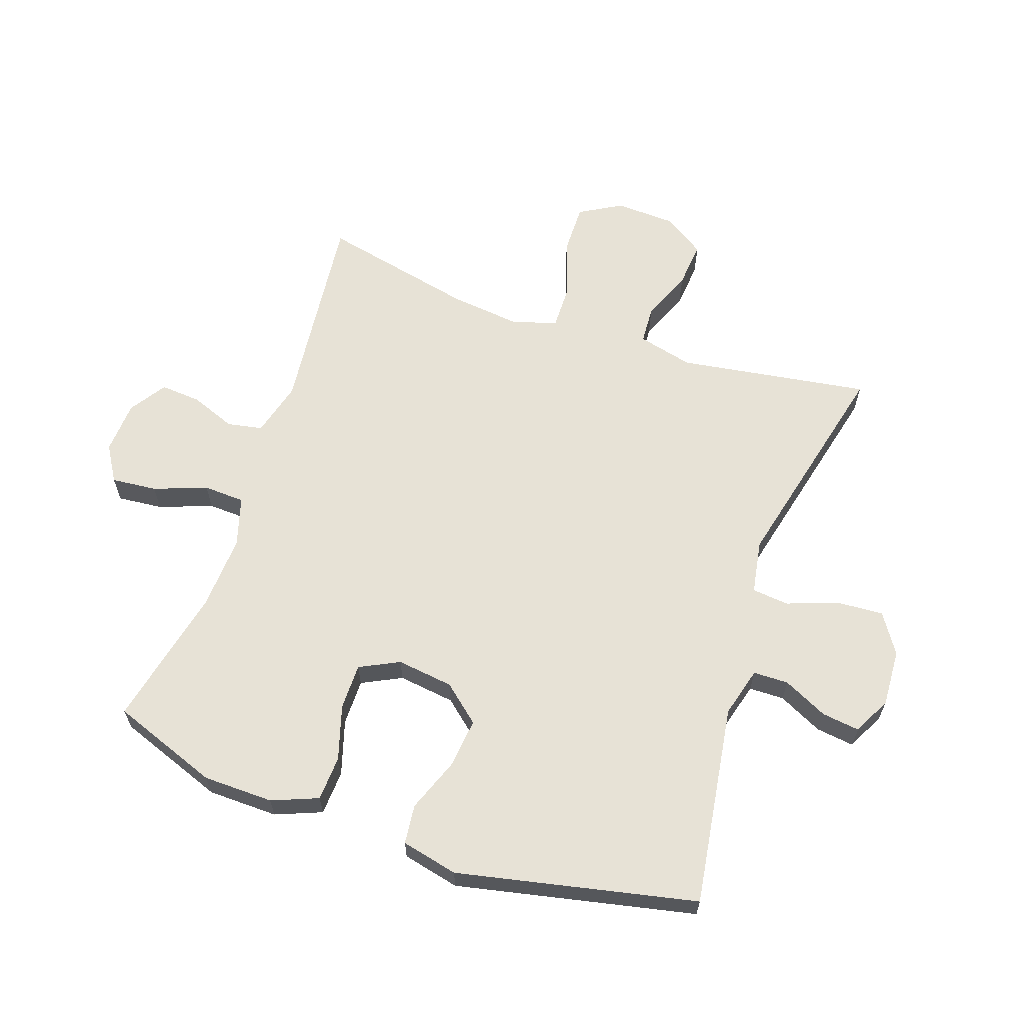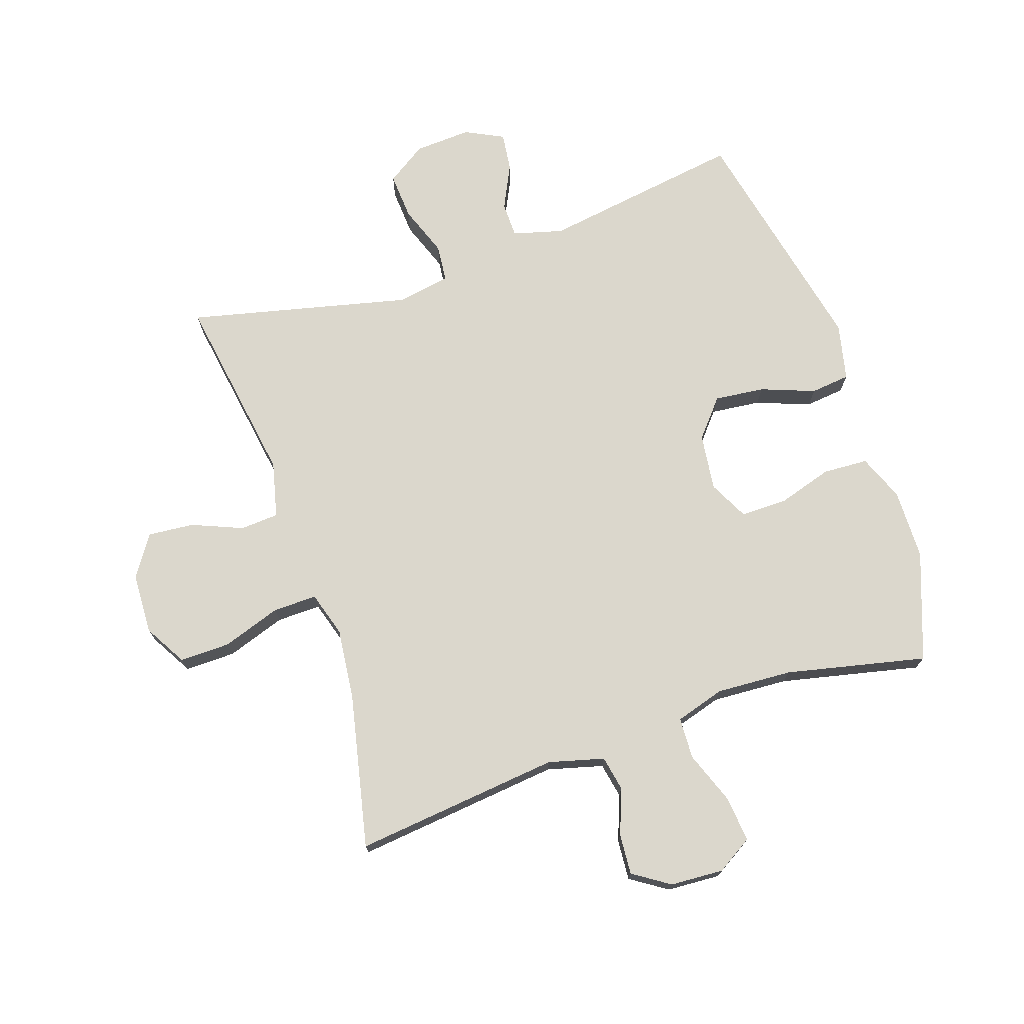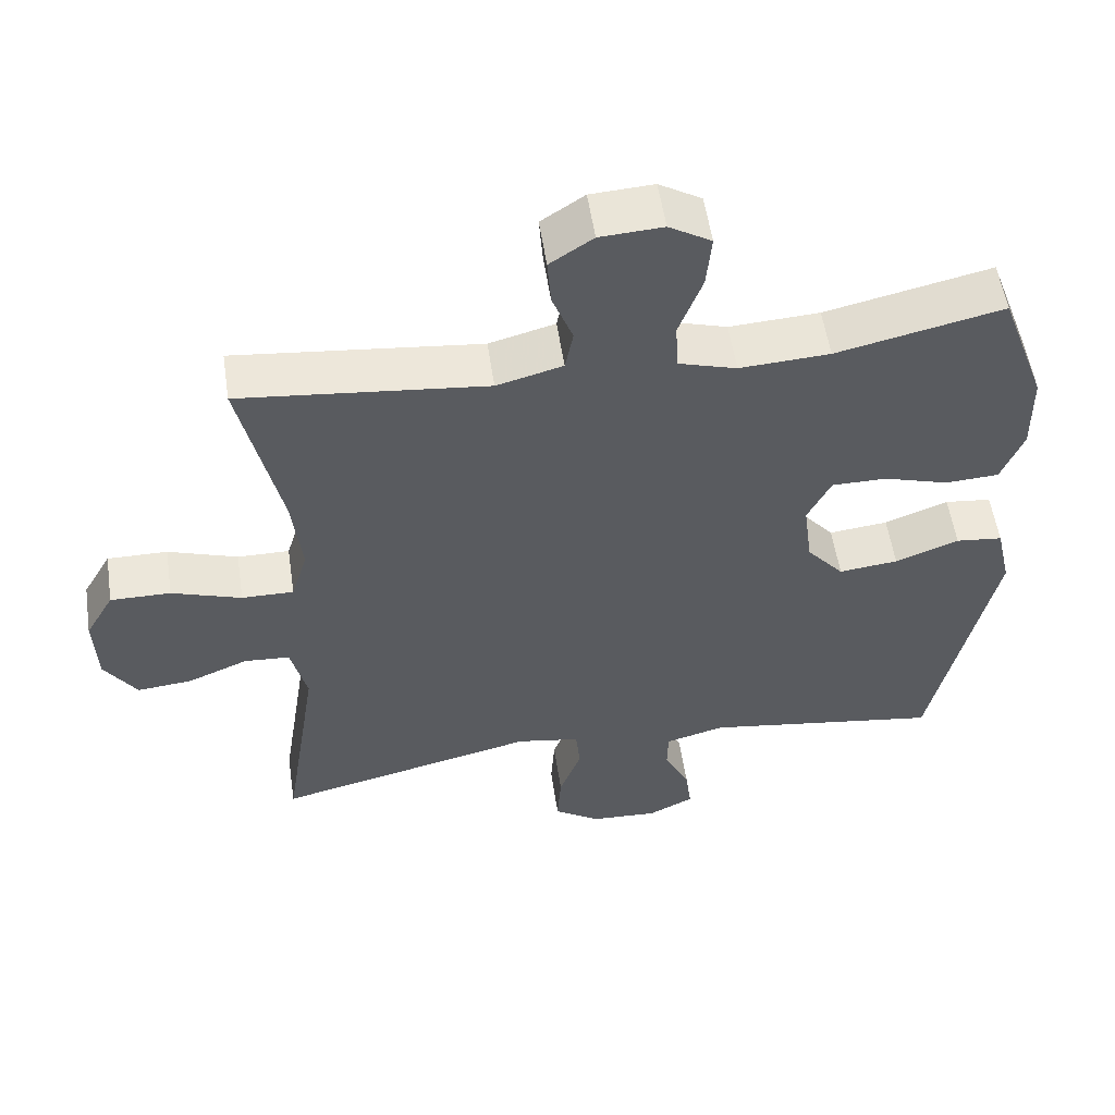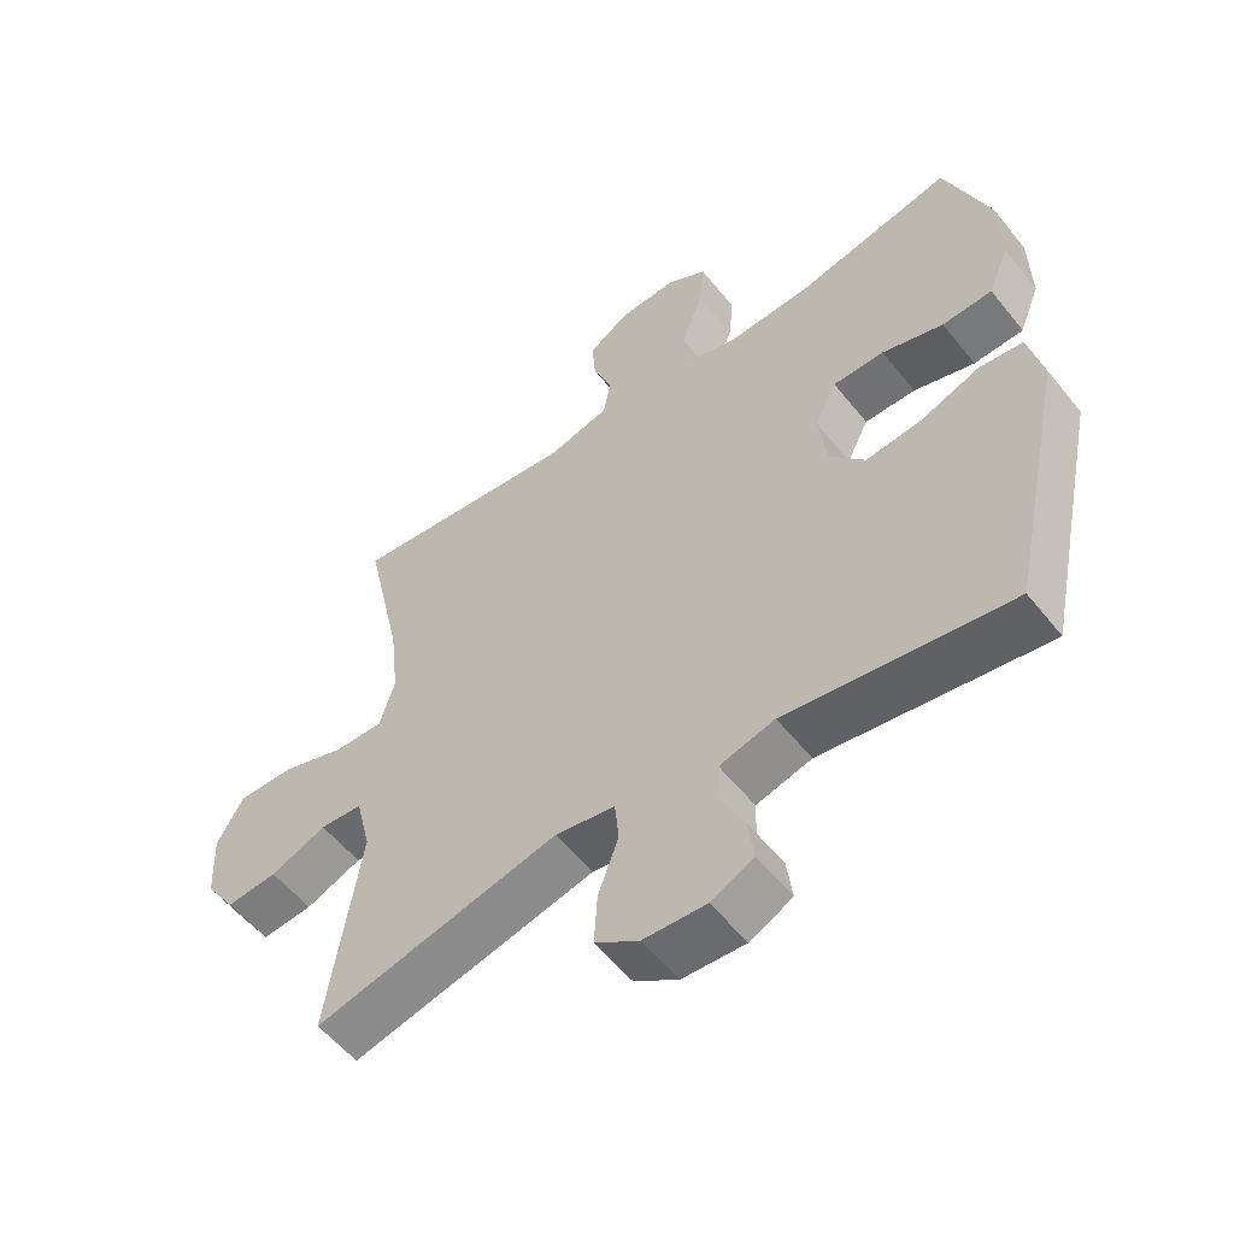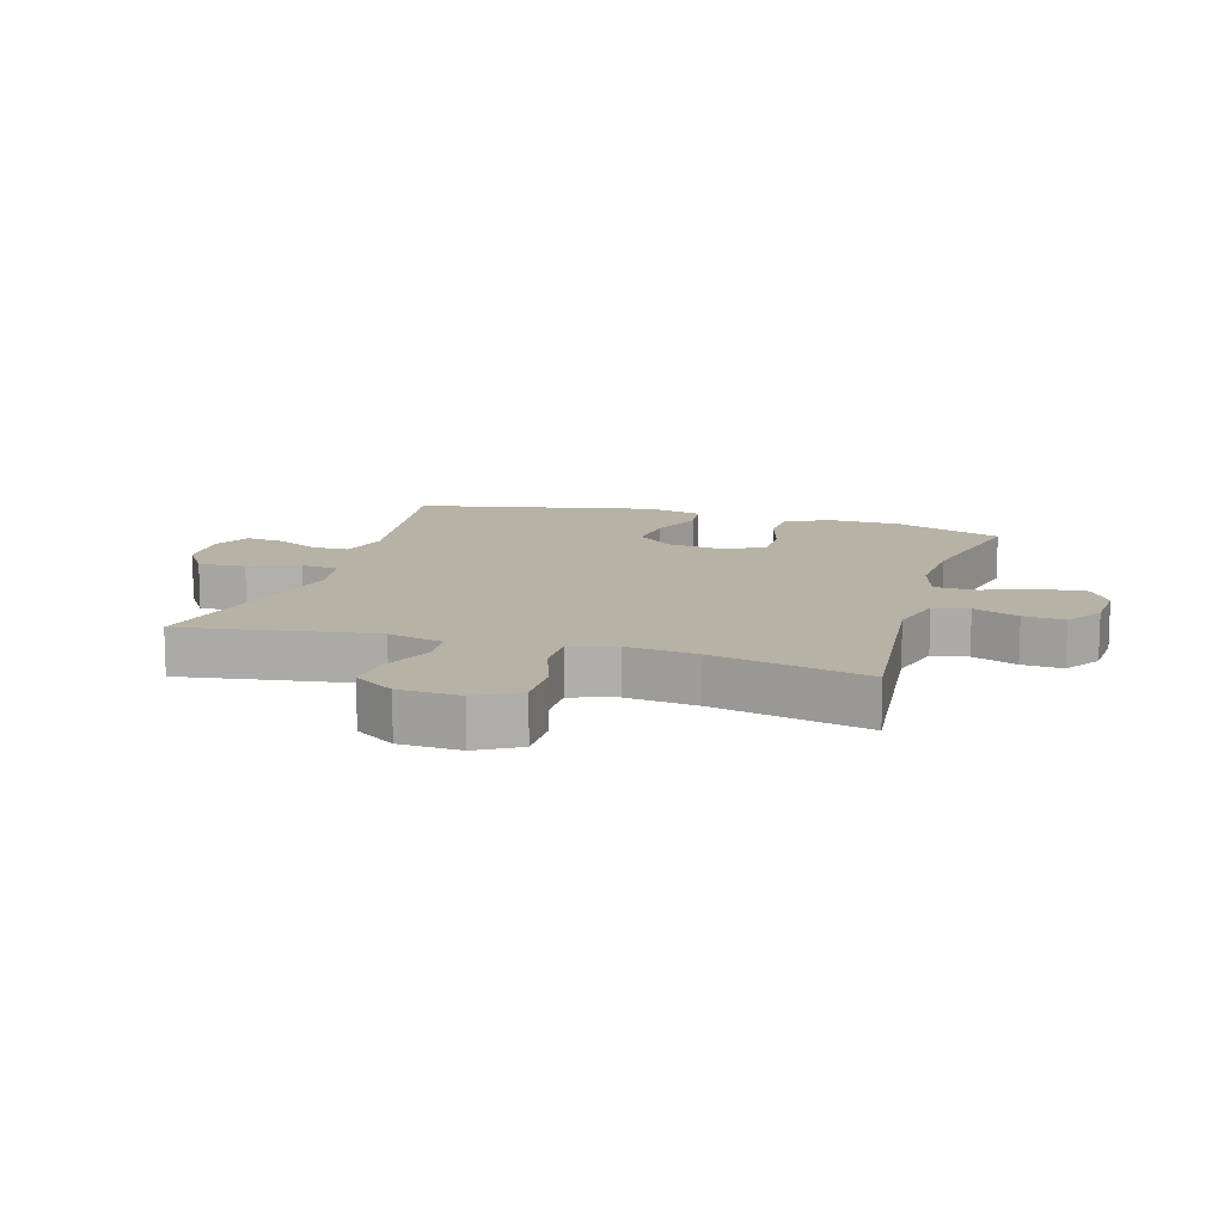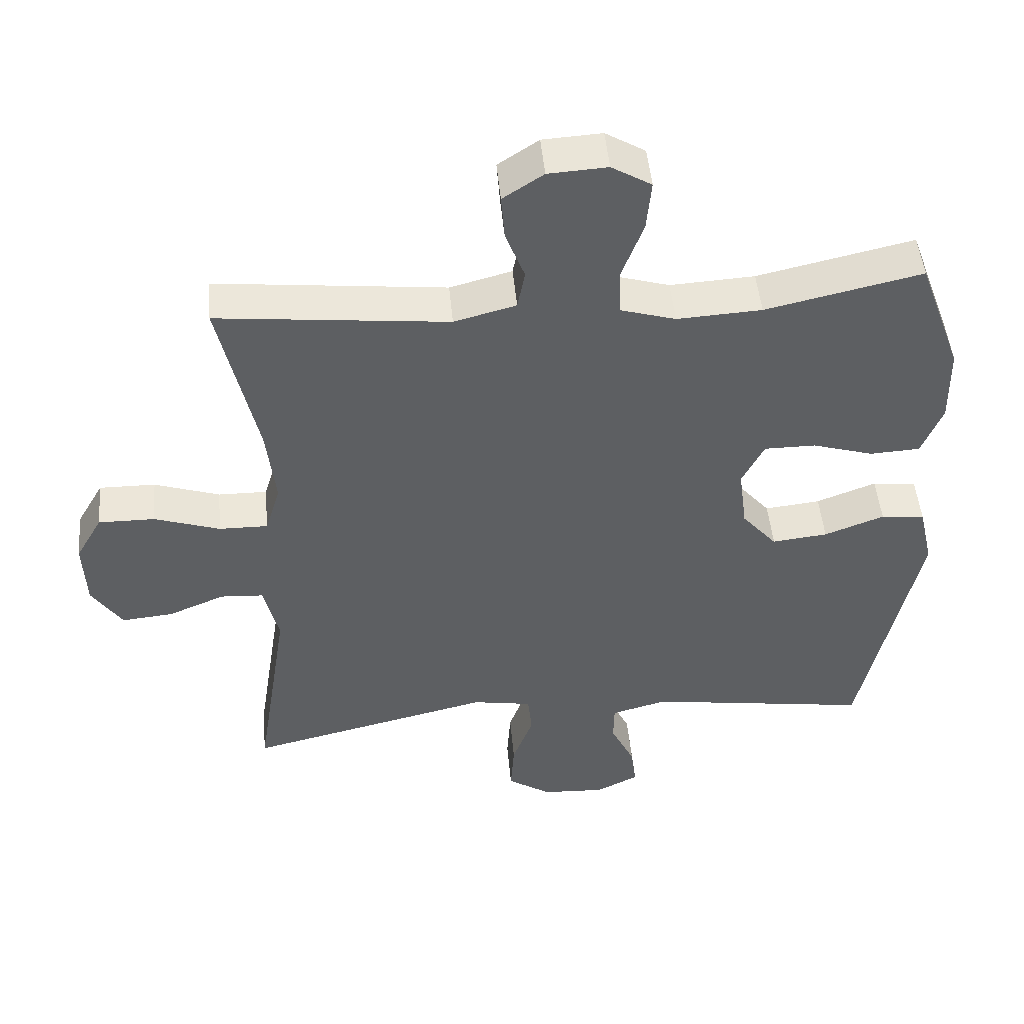
<metadata>
{"format":"obj","ext":"obj","renderer":"f3d","projection":"perspective","resolution":1024,"background":"white","views":[{"elev":63.0,"azim":109.0,"up":"+Y"},{"elev":73.1,"azim":-18.7,"up":"+Y"},{"elev":55.0,"azim":-8.5,"up":"+Z"},{"elev":-55.6,"azim":38.0,"up":"+Z"},{"elev":12.4,"azim":-73.3,"up":"+Y"},{"elev":48.4,"azim":-5.2,"up":"+Z"}]}
</metadata>
<code>
v 0.5 0.07 0.5
v 0.564 0.07 0.326
v 0.566 0.07 0.212
v 0.536 0.07 0.137
v 0.463 0.07 0.133
v 0.374 0.07 0.16
v 0.299 0.07 0.16
v 0.267 0.07 0.096
v 0.279 0.07 0.004
v 0.33 0.07 -0.056
v 0.411 0.07 -0.047
v 0.498 0.07 -0.014
v 0.562 0.07 -0.021
v 0.583 0.07 -0.113
v 0.5 0.07 -0.5
v 0.173 0.07 -0.451
v 0.092 0.07 -0.473
v 0.091 0.07 -0.53
v 0.126 0.07 -0.602
v 0.134 0.07 -0.664
v 0.072 0.07 -0.695
v -0.02 0.07 -0.69
v -0.084 0.07 -0.648
v -0.079 0.07 -0.572
v -0.049 0.07 -0.49
v -0.055 0.07 -0.43
v -0.142 0.07 -0.415
v -0.5 0.07 -0.5
v -0.452 0.07 -0.19
v -0.474 0.07 -0.1
v -0.536 0.07 -0.096
v -0.618 0.07 -0.13
v -0.693 0.07 -0.137
v -0.737 0.07 -0.071
v -0.741 0.07 0.028
v -0.702 0.07 0.096
v -0.62 0.07 0.095
v -0.525 0.07 0.063
v -0.454 0.07 0.062
v -0.432 0.07 0.135
v -0.445 0.07 0.25
v -0.5 0.07 0.5
v -0.165 0.07 0.464
v -0.075 0.07 0.488
v -0.064 0.07 0.545
v -0.092 0.07 0.618
v -0.097 0.07 0.684
v -0.038 0.07 0.723
v 0.048 0.07 0.728
v 0.106 0.07 0.693
v 0.099 0.07 0.619
v 0.067 0.07 0.533
v 0.07 0.07 0.466
v 0.15 0.07 0.442
v 0.273 0.07 0.449
v 0.5 0 0.5
v 0.564 0 0.326
v 0.566 0 0.212
v 0.536 0 0.137
v 0.463 0 0.133
v 0.374 0 0.16
v 0.299 0 0.16
v 0.267 0 0.096
v 0.279 0 0.004
v 0.33 0 -0.056
v 0.411 0 -0.047
v 0.498 0 -0.014
v 0.562 0 -0.021
v 0.583 0 -0.113
v 0.5 0 -0.5
v 0.173 0 -0.451
v 0.092 0 -0.473
v 0.091 0 -0.53
v 0.126 0 -0.602
v 0.134 0 -0.664
v 0.072 0 -0.695
v -0.02 0 -0.69
v -0.084 0 -0.648
v -0.079 0 -0.572
v -0.049 0 -0.49
v -0.055 0 -0.43
v -0.142 0 -0.415
v -0.5 0 -0.5
v -0.452 0 -0.19
v -0.474 0 -0.1
v -0.536 0 -0.096
v -0.618 0 -0.13
v -0.693 0 -0.137
v -0.737 0 -0.071
v -0.741 0 0.028
v -0.702 0 0.096
v -0.62 0 0.095
v -0.525 0 0.063
v -0.454 0 0.062
v -0.432 0 0.135
v -0.445 0 0.25
v -0.5 0 0.5
v -0.165 0 0.464
v -0.075 0 0.488
v -0.064 0 0.545
v -0.092 0 0.618
v -0.097 0 0.684
v -0.038 0 0.723
v 0.048 0 0.728
v 0.106 0 0.693
v 0.099 0 0.619
v 0.067 0 0.533
v 0.07 0 0.466
v 0.15 0 0.442
v 0.273 0 0.449
f 49 50 51 52
f 49 52 53
f 48 49 53
f 45 46 47 48
f 45 48 53
f 44 45 53
f 43 44 53 54
f 41 42 43
f 40 41 43 54
f 35 36 37 38
f 35 38 39
f 34 35 39
f 31 32 33 34
f 30 31 34 39
f 29 30 39 40
f 27 28 29
f 26 27 29 40
f 22 23 24 25
f 22 25 26
f 21 22 26
f 18 19 20 21
f 17 18 21 26
f 16 17 26 40
f 11 12 13 14
f 10 11 14 15
f 9 10 15 16
f 3 4 5 6
f 3 6 7
f 55 1 2 3
f 55 3 7
f 54 55 7 8
f 16 40 54
f 8 9 16 54
f 107 106 105 104
f 108 107 104
f 108 104 103
f 103 102 101 100
f 108 103 100
f 108 100 99
f 109 108 99 98
f 98 97 96
f 109 98 96 95
f 93 92 91 90
f 94 93 90
f 94 90 89
f 89 88 87 86
f 94 89 86 85
f 95 94 85 84
f 84 83 82
f 95 84 82 81
f 80 79 78 77
f 81 80 77
f 81 77 76
f 76 75 74 73
f 81 76 73 72
f 95 81 72 71
f 69 68 67 66
f 70 69 66 65
f 71 70 65 64
f 61 60 59 58
f 62 61 58
f 58 57 56 110
f 62 58 110
f 63 62 110 109
f 109 95 71
f 109 71 64 63
f 1 56 57 2
f 2 57 58 3
f 3 58 59 4
f 4 59 60 5
f 5 60 61 6
f 6 61 62 7
f 7 62 63 8
f 8 63 64 9
f 9 64 65 10
f 10 65 66 11
f 11 66 67 12
f 12 67 68 13
f 13 68 69 14
f 14 69 70 15
f 15 70 71 16
f 16 71 72 17
f 17 72 73 18
f 18 73 74 19
f 19 74 75 20
f 20 75 76 21
f 21 76 77 22
f 22 77 78 23
f 23 78 79 24
f 24 79 80 25
f 25 80 81 26
f 26 81 82 27
f 27 82 83 28
f 28 83 84 29
f 29 84 85 30
f 30 85 86 31
f 31 86 87 32
f 32 87 88 33
f 33 88 89 34
f 34 89 90 35
f 35 90 91 36
f 36 91 92 37
f 37 92 93 38
f 38 93 94 39
f 39 94 95 40
f 40 95 96 41
f 41 96 97 42
f 42 97 98 43
f 43 98 99 44
f 44 99 100 45
f 45 100 101 46
f 46 101 102 47
f 47 102 103 48
f 48 103 104 49
f 49 104 105 50
f 50 105 106 51
f 51 106 107 52
f 52 107 108 53
f 53 108 109 54
f 54 109 110 55
f 55 110 56 1

</code>
